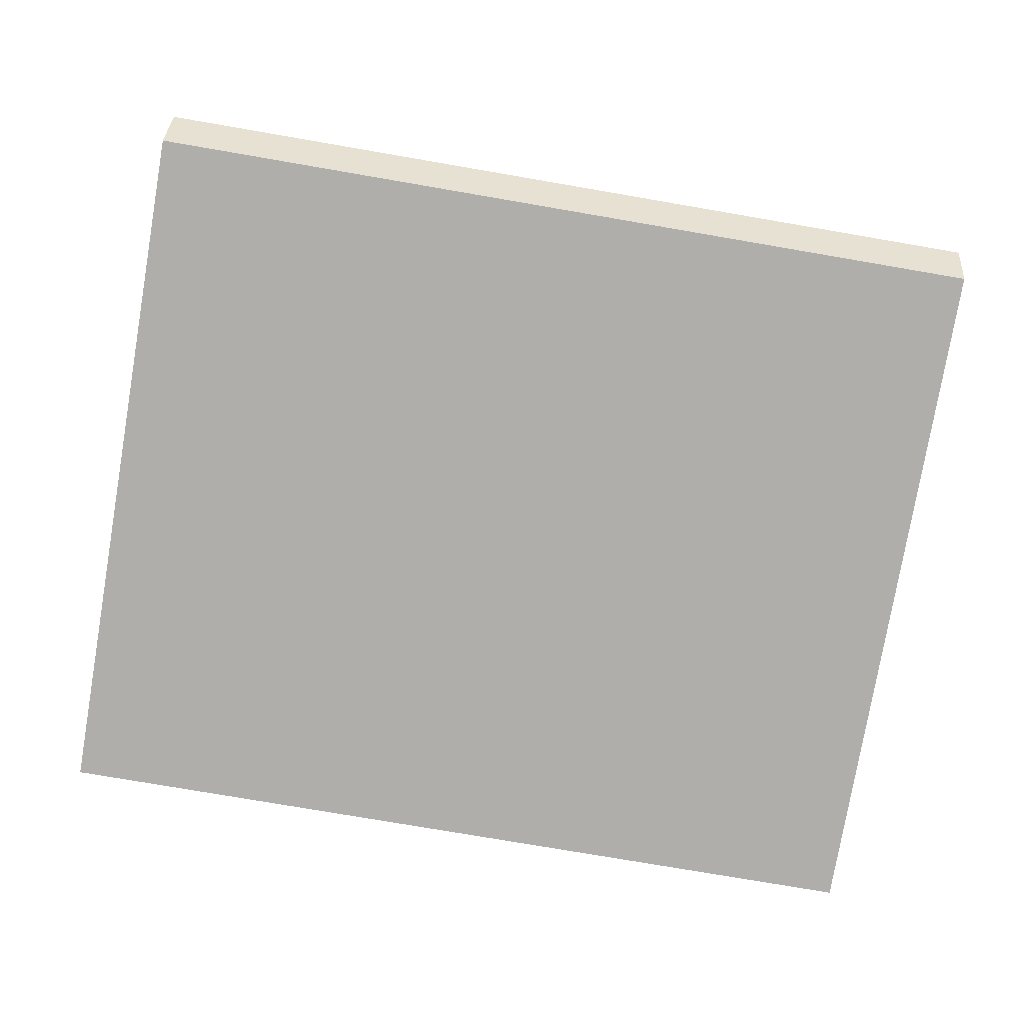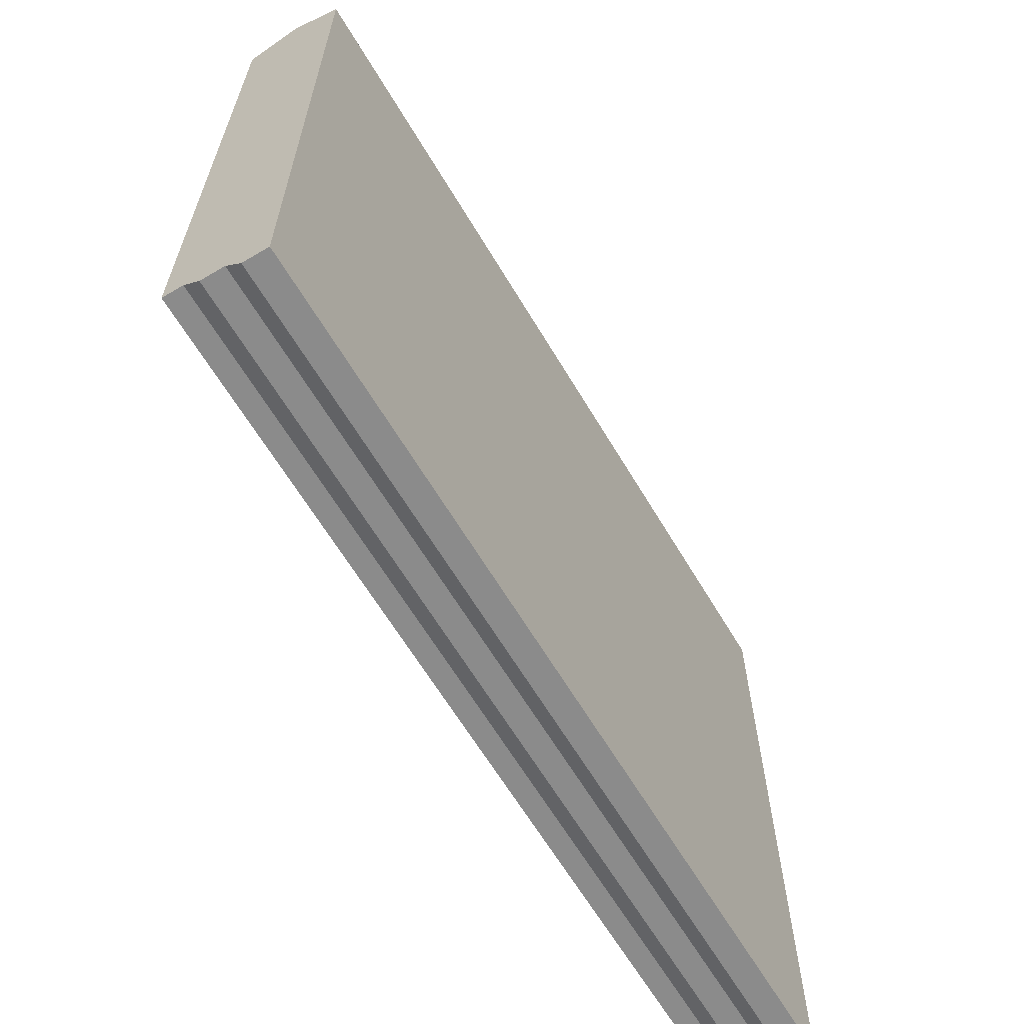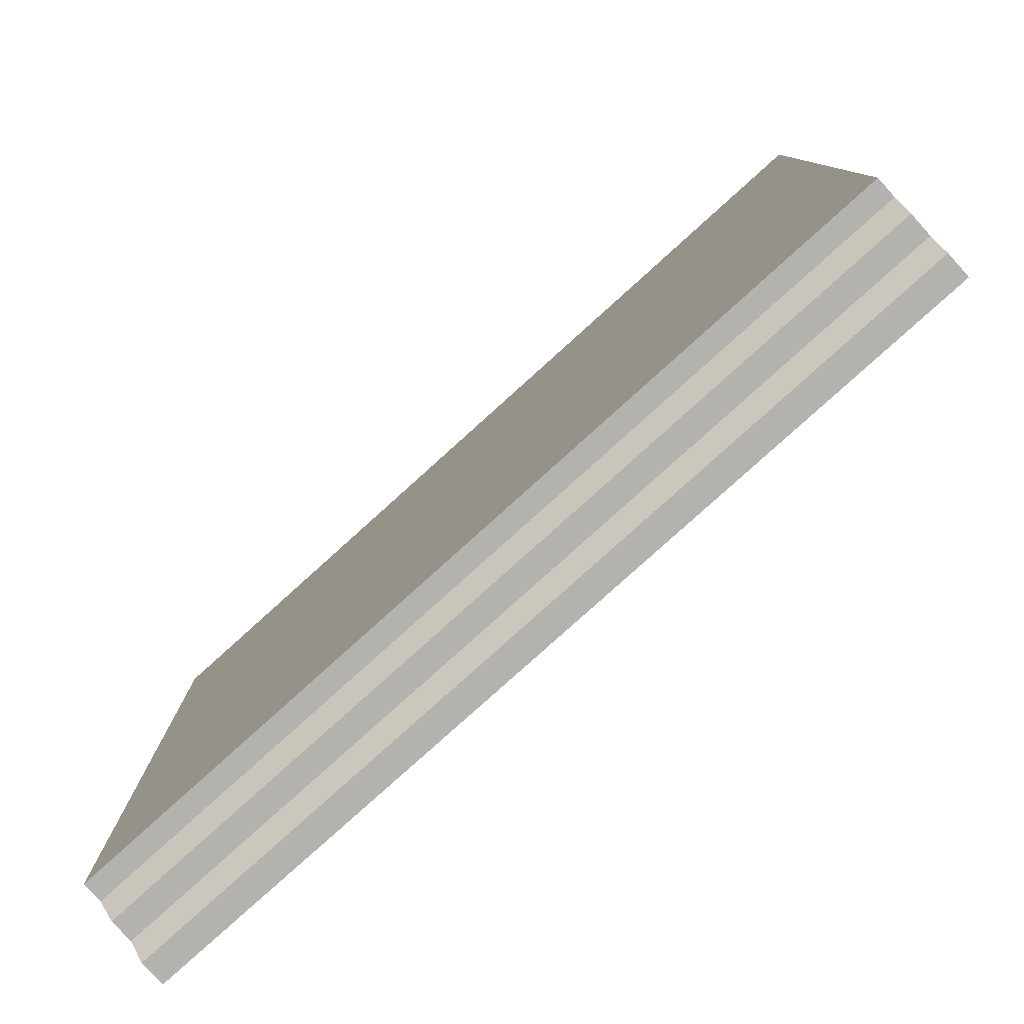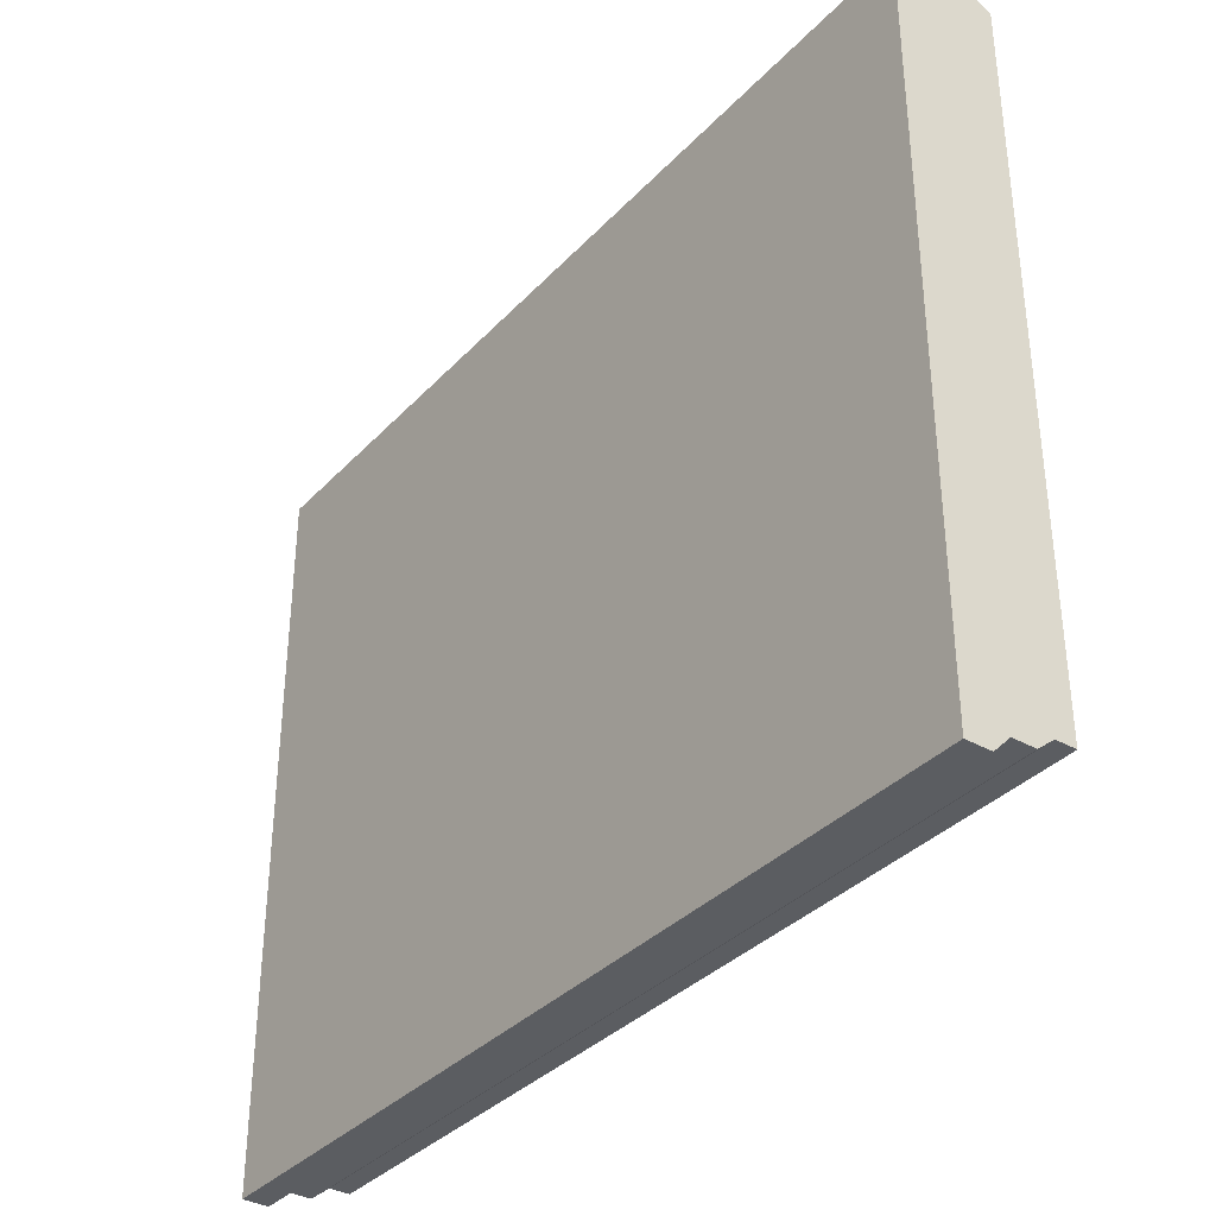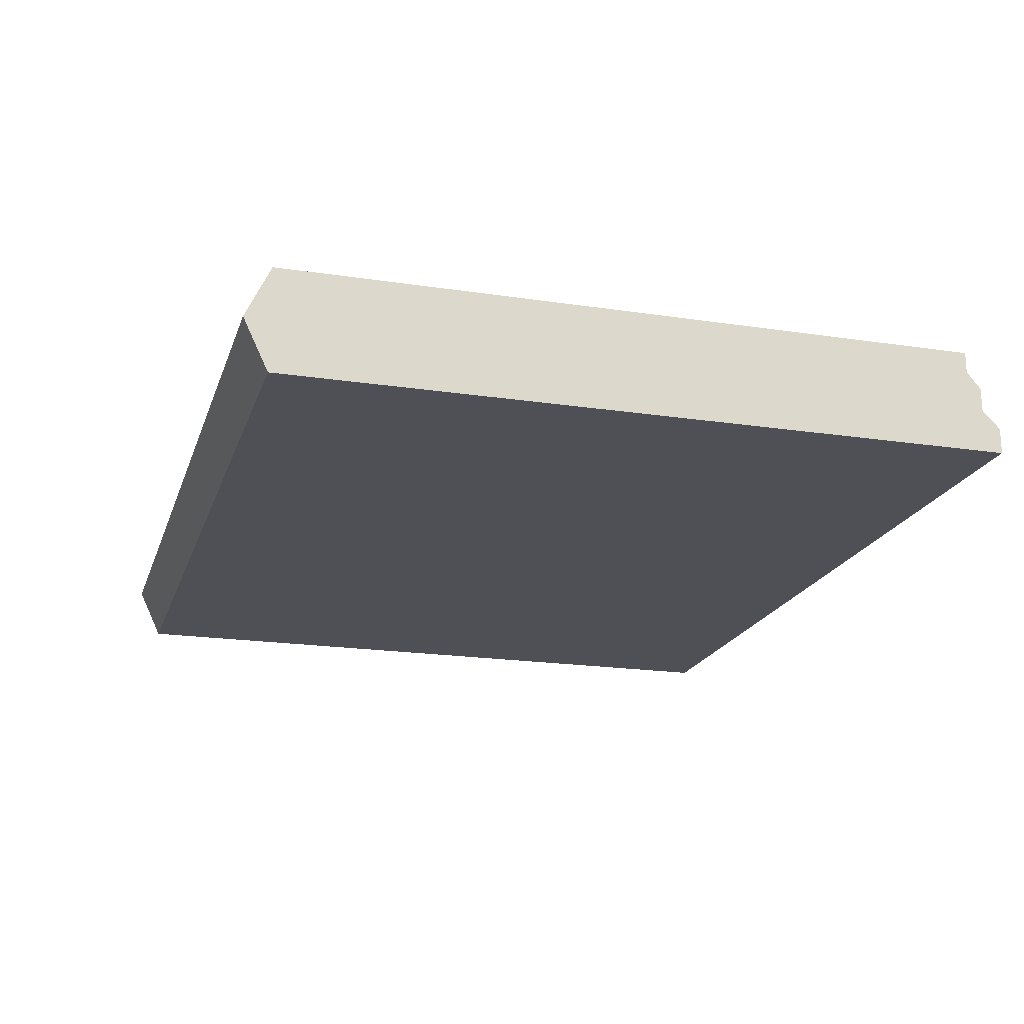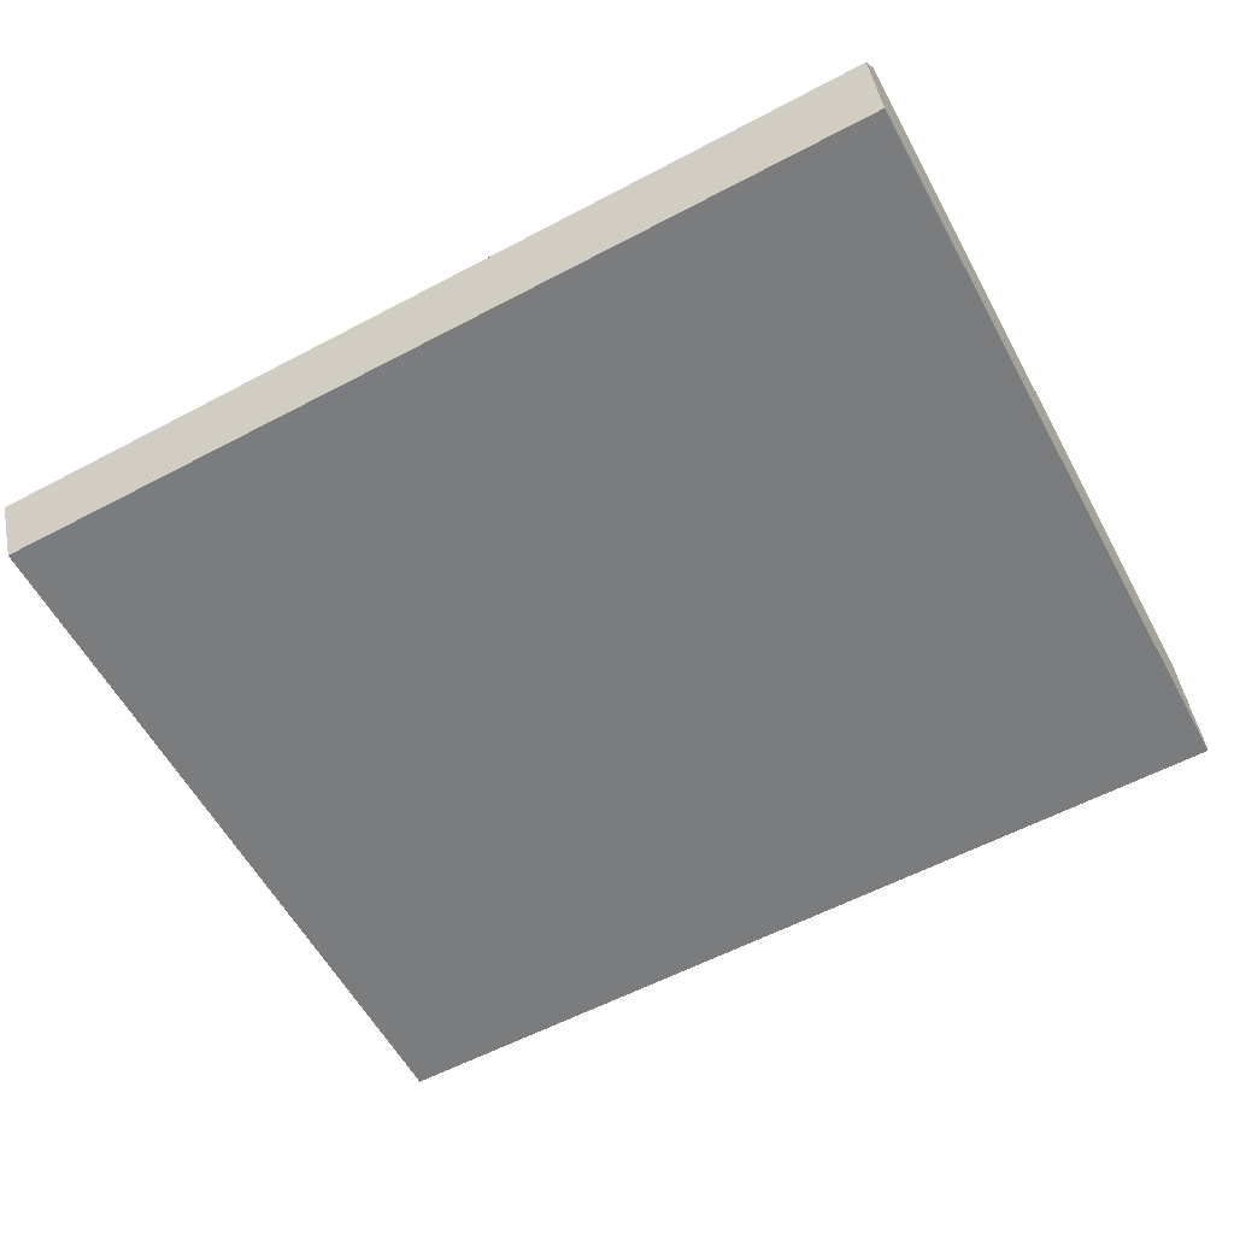
<metadata>
{"format":"obj","ext":"obj","renderer":"f3d","projection":"perspective","resolution":1024,"background":"white","views":[{"elev":-77.7,"azim":-9.7,"up":"+Y"},{"elev":-63.9,"azim":-59.2,"up":"+Z"},{"elev":-79.7,"azim":-137.9,"up":"+Z"},{"elev":-35.6,"azim":53.3,"up":"+Z"},{"elev":-19.4,"azim":74.1,"up":"+Y"},{"elev":-58.7,"azim":28.6,"up":"+Y"}]}
</metadata>
<code>
v -0.2283 2e-06 0.1811
v 0.2283 2e-06 0.1811
v -0.2283 0.05359 0.1811
v 0.2283 0.05359 0.1811
v -0.2283 0.05359 -0.1787
v 0.2283 0.05359 -0.1787
v -0.2283 2e-06 -0.1949
v 0.2283 2e-06 -0.1949
v -0.2283 0.04299 -0.1787
v 0.2283 0.04299 -0.1787
v 0.2283 0.01328 -0.1949
v -0.2283 0.01328 -0.1949
v -0.2283 0.04299 0.1715
v -0.2283 0.01328 0.1715
v 0.2283 0.04299 0.1715
v 0.2283 0.01328 0.1715
v -0.2283 0.03425 -0.1859
v 0.2283 0.03425 -0.1859
v 0.2283 0.02202 -0.1859
v -0.2283 0.02202 -0.1859
v 0.2283 0.03425 0.1626
v 0.2283 0.02202 0.1626
v -0.2283 0.02202 0.1626
v -0.2283 0.03425 0.1626
v 0.2283 0.02679 0.1938
v -0.2283 0.02679 0.1938
f 26 25 4 3
f 3 4 6 5
f 17 18 19 20
f 7 8 2 1
f 21 22 19 18
f 13 26 3
f 5 6 10 9
f 4 15 10 6
f 12 11 8 7
f 2 8 11 16
f 9 13 3 5
f 20 23 24 17
f 7 1 14 12
f 25 16 15
f 9 10 18 17
f 11 12 20 19
f 15 16 22 21
f 16 11 19 22
f 10 15 21 18
f 12 14 23 20
f 14 13 24 23
f 13 9 17 24
f 25 15 4
f 2 16 25
f 26 14 1
f 13 14 26
f 1 2 25 26

</code>
